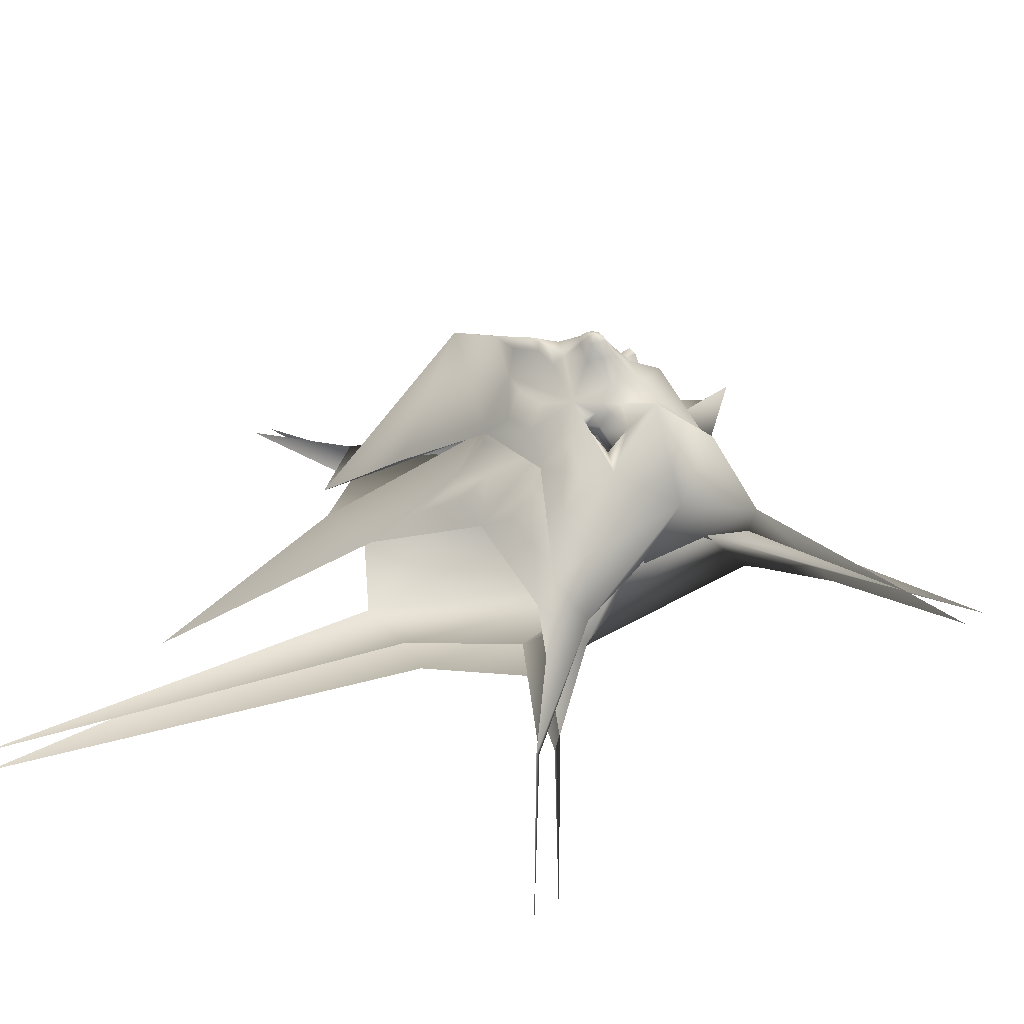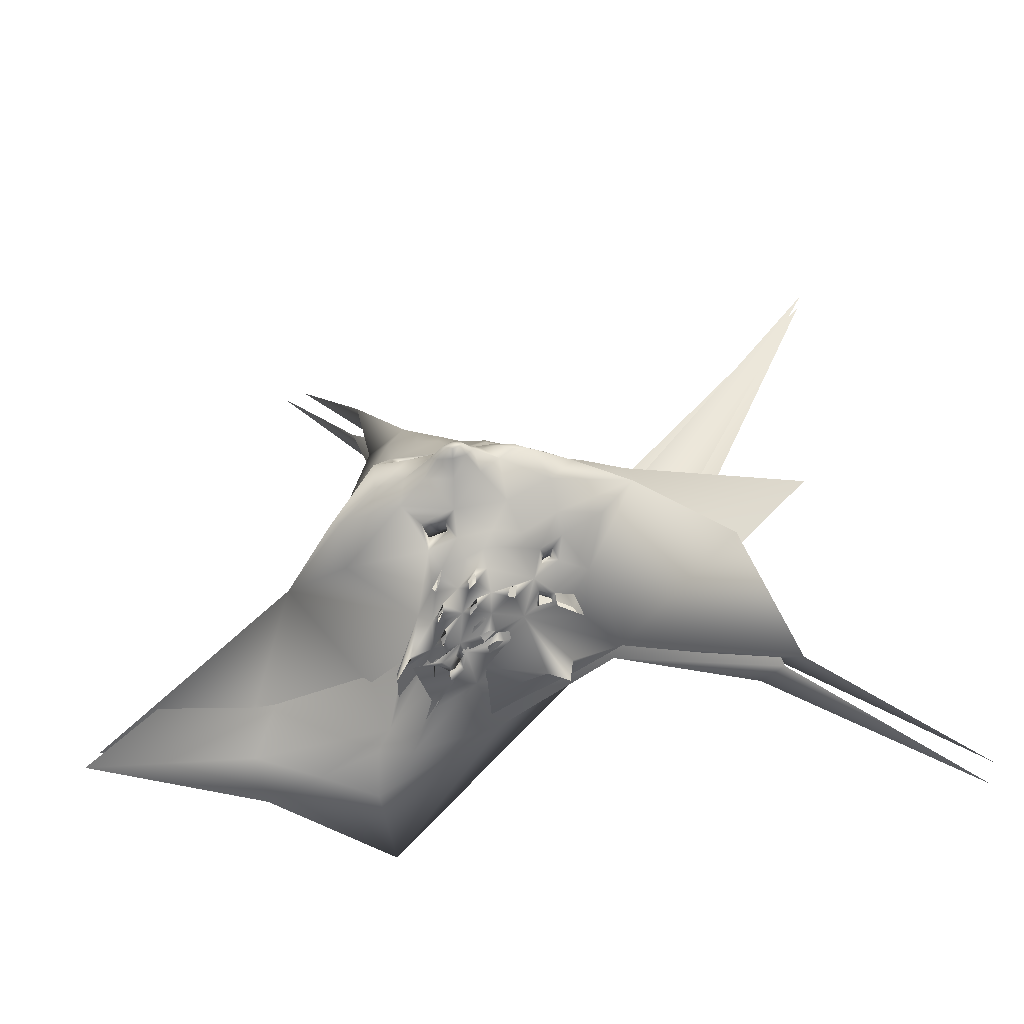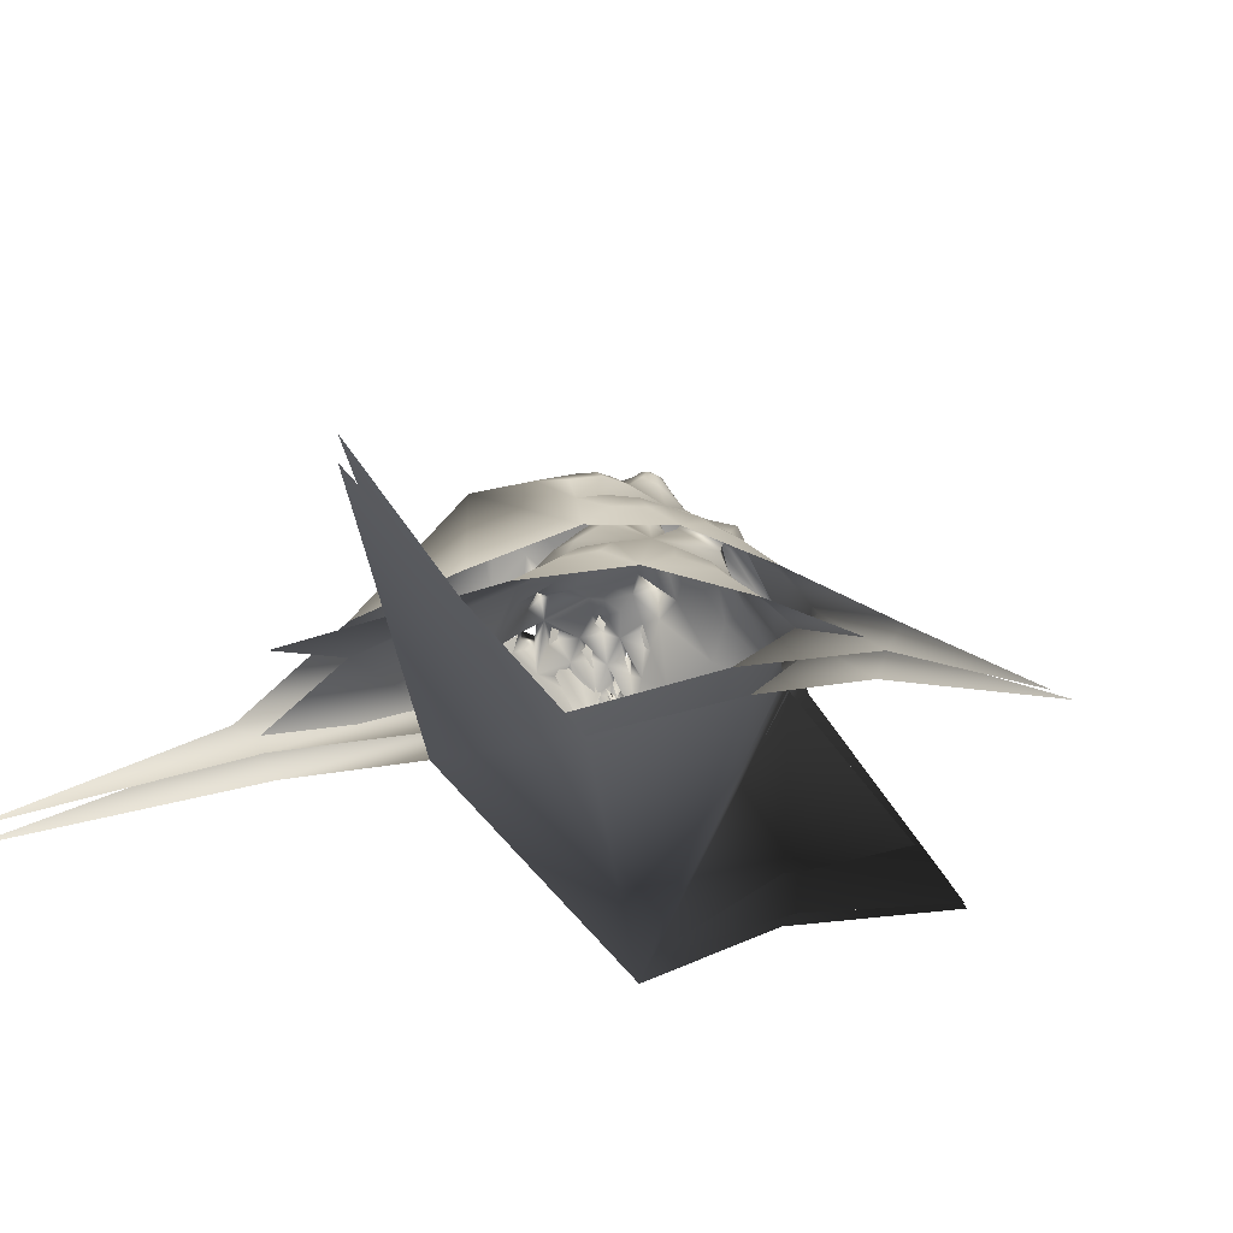
<metadata>
{"format":"obj","ext":"obj","renderer":"f3d","projection":"perspective","resolution":1024,"background":"white","views":[{"elev":35.7,"azim":101.4,"up":"+Z"},{"elev":54.2,"azim":-113.1,"up":"+Z"},{"elev":-31.2,"azim":48.7,"up":"+Z"}]}
</metadata>
<code>
o 0
v -175 -175 0
v -39.18 -39.66 74.7
v -8.32 107.9 134
v -29.57 -23.81 46.76
v 75.97 -45.14 88.86
v 81.46 93.15 198.3
v 24.53 123.6 193.6
v 175 -175 0
v 165.6 18.65 133.2
v 108.4 0.9036 14.98
v -15.5 210.7 106.3
v -41.33 317.3 0.0001526
v 96.51 195.8 264.6
v 243 177 149.1
v 143.1 299.6 165.2
v 190.1 65.13 22.62
v 365 -264 0.0002747
v 94.16 535.1 81.84
v 239 167.4 70.55
v 456 236 6.104e-05
v 25.2 165.4 224.6
v 53.07 169.2 240.7
v 40.62 226.3 226.6
v 38.4 200.3 237.9
v 67.15 215.4 248.4
v -10.36 286.7 104.4
v 8.301 254.5 169.3
v 22.94 256.6 177.5
v 17.17 295.9 104.3
v 24.79 200.1 223.5
v 54.13 261.4 188.8
v -1.318 226.2 158.9
v 2.016 127.4 175.7
v 11.16 136.9 199.2
v 13.52 150.4 212.7
v 7.752 150.4 199.2
v 7.065 173.8 189.9
v 28.43 242 220.1
v 27.79 247.9 208.5
v 24.31 227.9 211.1
v 31.44 241.8 225.6
v 31.44 246 217.5
v 39.15 249.4 201.5
v 2.534 213.2 189.9
v 3.91 200.2 199
v 14.2 200.6 207.3
v 2.839 206.8 204.2
v 4.053 214.1 199.3
v 9.835 230.3 192.3
v 14.55 241.6 205
v 13.31 247.4 195.7
v 17.39 242.9 209.6
v 17.4 247.9 200.1
v 28.29 212.4 240
v 28.29 220.4 234.3
v 31.2 213.4 245.7
v 32.04 219.8 240.7
v 50.67 237.9 233
v 48.22 244.2 222.6
v 55.91 234.8 235.6
v 52.38 246.7 218.7
v 29.96 269.1 171.4
v 27.36 278.7 149.8
v 34.74 264.3 182.5
v 36.2 268.8 174.5
v -7.071 151.6 145.9
v -9.535 189.6 136.2
v -2.772 173.3 163
v -4.731 194.2 154.9
v 11.77 181.1 215.4
v 15.97 180 228.6
v 16.4 187.1 230.3
v 13.82 187.3 222.2
v 14.36 220.7 217.5
v 15.39 213.1 223.4
v 17.6 213.5 230.2
v 17.22 220 225.1
v -0.2586 247.6 172.4
v -4.506 263.8 149.1
v 1.523 247.3 180.9
v -2.624 256.2 166.7
v 105.8 154 257
v 138.2 87.04 192.2
v 184.8 118.1 178.2
v 181.1 208 206
v 124.5 217.6 248.7
v 149.5 160.5 234.9
v 127.8 108.3 222.2
v 129.8 131.5 244.2
v 111.7 128.5 247.5
v 102 107.7 224.2
v 163.4 60.5 169.2
v 167.2 96.45 189.3
v 157.8 117.5 209.9
v 156.6 88.25 193.9
v 189.8 145.4 194.3
v 210.8 167.8 182.6
v 190.2 179 204.1
v 175.2 159.1 215
v 149 207.4 256.7
v 158.6 225.4 233.7
v 146.6 258.2 211.8
v 141.8 229.7 241.6
v 128.3 175.6 273.8
v 121.7 190.9 278.4
v 110.4 186.4 283.3
v 115.1 172.5 280.9
v 121.5 173.2 278.7
v 125.4 183.3 277.1
v 115.5 189.9 281.7
v 112.2 178.3 283.1
v 127.3 156.7 256.2
v 135.3 170.4 259.5
v 112.2 167.4 272.7
v 122.4 198.1 268.4
v 136.7 190.7 252.3
v 106.1 189.2 276.4
v 106.1 213.3 257.7
v 96.4 172.6 262.2
v 112.5 141.8 256.3
v 121.8 135.2 253
v 137.3 146.4 245.2
v 147.4 188.5 253.3
v 143.1 215.3 252.5
v 135.8 217.9 250.9
v 82.76 206.1 255.5
v 121.9 257.4 215.7
v 95.64 269.4 197.4
v 71.86 237.9 233.2
v 89.6 134.9 234
v 62.77 188.9 246.9
v 64.82 141.6 229.7
v 43.98 210.2 238.2
v 47.61 188.8 243.1
v 52.68 216.2 240.3
v 31.45 144 222.4
v 50.58 118.6 208.3
v 38.98 159.1 236.4
v -13 319.7 59.74
v 6.182 310.9 95.9
v 45.11 404.4 86.79
v 22.56 404.7 51.38
v 187.4 244.7 169.4
v 222.7 203.2 163.3
v 326.2 211.1 86.46
v 317.9 205.9 63.28
v 206.6 231.7 122.2
v 118.6 180.7 283.4
v 124 166 268.5
v 130.3 186.1 265.6
v 112.4 198.9 272.3
v 106.6 176.2 275.2
v 125.2 146.5 256.1
v 140.2 202.3 254.7
v 93.24 236.1 239.1
v 78.81 167.3 246.3
v 52.08 201.3 244.2
v 45.31 141.5 230
v 14.73 359.4 73.2
v 251.2 219.5 123
v 166.6 211.4 236.9
v 156.7 222.8 250.8
v 148.3 209.1 265
v 147.5 197.2 263.4
v 150.4 185.2 253.2
v 78.85 217 265.2
v 84.68 232.9 258.3
v 75.38 233.1 254.3
v 72.44 219.2 261.6
v 2.632 235.4 179.5
v 5.834 236.8 191
v 3.05 247.1 189.7
v 2.156 247.9 185.9
v 38.29 146.3 242.8
v 35.38 155.5 243.7
v 30.56 157.6 239
v 33 148.1 238.5
v 9.437 246.8 187.8
v 9.899 239.8 195.1
v 9.625 244.8 198.4
v 13.34 155.1 219.7
v 17.68 164 224.1
v 10.94 167.7 209.3
v 10.03 155.3 211.2
v -158.9 -186.1 4.193
v -41.57 -55.3 83.41
v -8.935 101.1 150
v -20.91 -40.59 58.45
v 76.7 -47.15 116.1
v 54.27 68.37 280
v 16.25 122.1 236.8
v 103 29.02 175.8
v 131.8 111.1 234.2
v 129.5 3.528 30.3
v -9.603 224.6 107.9
v -27.43 310.5 12.63
v 93.13 204.7 305.9
v 246.8 190.9 178.9
v 125.3 338.7 184.4
v 175.2 46.38 35.76
v 363.9 -264.8 19.95
v 105.9 519.5 77.41
v 227.7 161.7 94.67
v 455.4 216 -0.4387
v 23.29 166 240.5
v 46.67 166.6 272.6
v 34.73 226.1 246.3
v 34.57 201.4 260
v 61.4 215.4 273.7
v 3.859 274.7 97.06
v 11.64 251.6 176.6
v 23.28 253.3 192
v 27.75 283.1 93.2
v 24.16 202.5 240.9
v 43.39 257.5 212.9
v 7.875 225.9 171.8
v 3.331 130.7 194.6
v 10.36 136.9 218.8
v 13.46 152.2 225.6
v 9.311 152.2 213.8
v 10.65 180.3 212.3
v 25.44 243.1 234.6
v 24.91 248 221.8
v 23.75 227.2 227.2
v 27.19 241.9 243.8
v 26.18 246.2 234.7
v 29.77 250.5 220.7
v 8.213 215.4 200.4
v 8.268 205.2 210.3
v 16.29 205.6 224.3
v 6.036 212.4 217.3
v 8.485 218.5 211.1
v 12.62 234 203.6
v 15.25 245 213.4
v 14.6 248 202.9
v 18.4 244.1 222.2
v 18.71 248.2 211.3
v 26.6 213.7 258.8
v 26.32 219.9 252.9
v 28.78 214.1 267.1
v 28.98 219.7 261.8
v 43.29 237.5 253.4
v 39.3 242.7 243.8
v 49.34 233.7 256.7
v 45.47 243.7 241.4
v 17.63 274.3 196.1
v 21.77 285.5 175.1
v 11.23 276 211
v -7.282 294.7 215.6
v -23.41 152 180
v -17.17 195.5 164.2
v -52.31 167.6 201.7
v -30.57 177.2 186.2
v 14.85 186 236.6
v 17.87 183.2 248.2
v 17.73 189.2 249.5
v 16.06 192 240.7
v 15.9 223.9 232.2
v 16.73 217.7 239.7
v 18.54 216.5 249
v 18.04 222.4 242.6
v 3.497 278.1 207.5
v -9.967 268.5 173
v 5.052 259.4 201.4
v -0.2061 261.8 185.8
v 96.18 164.9 308.2
v 106.3 126 275.7
v 174.8 165.7 235.8
v 176.8 226.3 241.2
v 118.7 236.6 291
v 137.8 185.5 278.9
v 96.3 127.5 297.5
v 108.1 150.8 305.1
v 94.32 138.2 308.6
v 79.32 108.4 296.4
v 137 131.4 255.9
v 153 153.7 257
v 138.7 158.8 274.2
v 124.4 138.5 275.2
v 184 183.5 241
v 208.8 191.8 218.8
v 185.3 201.1 240.5
v 166.6 188.5 257.7
v 140.4 225.3 283
v 142.1 253.4 288.6
v 125.6 298.8 251.7
v 128.8 258.2 276.6
v 115.8 195.2 321.8
v 112.3 206.5 323.9
v 105.6 199.9 327.3
v 107 190.2 327
v 110.5 191.8 325.7
v 114.4 201.2 323.4
v 109 203.7 326.3
v 105.8 194.1 327.6
v 112 172.7 305.1
v 121.4 193.1 309.1
v 104 183.3 320.4
v 114.2 215.2 312.8
v 127.4 213.6 293.1
v 101.8 201.5 319.8
v 104.3 225.1 302.6
v 89.82 183.2 307.9
v 99.04 152.3 310.8
v 102.6 149.3 310.4
v 118.1 165.2 299.5
v 139.2 209.4 282
v 133.4 237.2 284.9
v 127.3 241.4 286.4
v 78.3 210.5 287.9
v 123.7 289.2 254.7
v 101.5 295.7 224.4
v 62.59 239 268
v 72.35 131.4 293.5
v 55.15 188.2 277.7
v 51.74 134.3 276.9
v 37.82 209.2 260.5
v 42.63 187.5 270.5
v 46.89 214.5 264.8
v 27.09 143.6 248.3
v 40.66 100.7 271.6
v 35.75 155.9 259
v -3.036 309.4 49.45
v 13.57 288.8 92.36
v 62.87 407.8 83.47
v 39.74 403 55.65
v 160.5 279.3 205.8
v 226.5 212.2 192
v 352.2 197.3 86.97
v 336.1 196.9 73.51
v 184.1 250.7 156.3
v 109.8 197 327.8
v 111.4 185.7 317.9
v 119.5 205.5 311.5
v 108 212 316.7
v 100.6 190.3 320.9
v 107.8 159.6 308.3
v 131.7 226.1 288.4
v 94.95 249.1 292
v 68.97 169.9 289.4
v 46.09 199.4 270.6
v 38.71 135.8 263.2
v 27.69 354.7 76.85
v 253.9 220.5 148.7
v 163.5 218.8 250.9
v 151.7 232.6 268.1
v 144.6 216.3 276.2
v 144.2 205.1 274.6
v 146.6 193.6 267.7
v 77.34 218.6 277.5
v 84.34 236.5 275.3
v 73.62 234.1 267.8
v 70.93 219.9 272.7
v 5.68 238.9 186.7
v 7.416 240.3 197
v 4.636 252.3 197.8
v 3.935 256.2 196.7
v 36.17 144.6 254.6
v 33.99 154.1 253.3
v 29.64 157.2 247.6
v 31.9 148.1 249.2
v 11.23 245.9 193.5
v 11.55 240.4 201
v 11.33 244.7 203.8
v 13.42 155.9 226.3
v 17.43 164.5 231.2
v 12.21 168.8 218.5
v 10.77 156.3 218.6
f 50 51 180
f 235 234 364
f 4 1 2
f 3 4 2
f 3 2 5
f 7 3 6
f 137 7 6
f 5 6 3
f 6 5 9
f 83 6 9
f 8 9 5
f 11 12 10
f 3 11 10
f 4 3 10
f 90 91 88
f 121 90 89
f 88 89 90
f 10 12 16
f 17 10 16
f 16 12 19
f 147 19 12
f 15 147 12
f 18 15 142
f 12 142 15
f 143 85 144
f 160 143 144
f 136 7 137
f 158 136 137
f 133 24 157
f 134 157 24
f 140 26 29
f 28 29 27
f 26 27 29
f 24 30 21
f 134 24 21
f 22 134 138
f 21 138 134
f 119 156 82
f 130 82 156
f 155 126 118
f 13 118 126
f 141 29 15
f 18 141 15
f 128 15 31
f 29 31 15
f 159 139 140
f 26 140 139
f 139 12 11
f 26 139 11
f 32 26 11
f 33 3 7
f 34 33 7
f 35 34 136
f 21 35 136
f 7 136 34
f 37 3 33
f 36 37 33
f 39 28 40
f 38 39 40
f 38 40 23
f 41 38 23
f 42 41 23
f 43 42 23
f 43 28 39
f 42 43 39
f 44 32 37
f 45 44 37
f 46 47 45
f 37 46 45
f 48 47 46
f 49 48 46
f 49 32 44
f 48 49 44
f 50 49 40
f 52 50 40
f 53 52 40
f 28 53 40
f 28 27 51
f 53 28 51
f 55 40 30
f 54 55 30
f 54 30 24
f 56 54 24
f 57 56 133
f 23 57 133
f 24 133 56
f 23 40 55
f 57 23 55
f 59 43 23
f 58 59 23
f 58 23 60
f 25 60 135
f 23 135 60
f 31 61 129
f 25 129 60
f 61 60 129
f 31 43 61
f 59 61 43
f 63 29 28
f 62 63 28
f 62 28 64
f 43 64 28
f 65 64 31
f 43 31 64
f 31 29 63
f 65 31 63
f 67 11 66
f 3 66 11
f 66 3 37
f 68 66 37
f 32 69 37
f 68 37 69
f 32 11 67
f 69 32 67
f 70 37 21
f 71 70 21
f 72 71 30
f 21 30 71
f 46 73 30
f 72 30 73
f 46 37 70
f 73 46 70
f 74 49 46
f 75 74 46
f 75 46 30
f 76 75 30
f 40 77 30
f 76 30 77
f 40 49 74
f 77 40 74
f 79 26 32
f 78 79 32
f 27 81 80
f 49 27 80
f 27 26 79
f 81 27 79
f 94 95 93
f 92 93 95
f 98 99 96
f 97 98 96
f 102 103 101
f 100 101 124
f 103 124 101
f 109 148 108
f 104 109 108
f 91 6 83
f 88 91 83
f 89 88 87
f 122 89 87
f 83 87 88
f 120 90 121
f 153 120 121
f 130 6 91
f 82 130 120
f 90 120 130
f 91 90 130
f 95 83 92
f 9 92 83
f 93 92 84
f 9 84 92
f 84 87 94
f 93 84 94
f 87 83 94
f 95 94 83
f 99 87 84
f 96 99 84
f 96 84 97
f 14 97 84
f 144 85 98
f 14 144 97
f 98 97 144
f 85 87 99
f 98 85 99
f 154 116 123
f 87 123 116
f 143 15 102
f 85 143 102
f 101 85 102
f 15 127 102
f 103 102 127
f 125 103 86
f 127 86 103
f 113 149 112
f 87 113 112
f 115 105 150
f 109 150 105
f 151 117 110
f 106 110 117
f 111 152 107
f 114 107 152
f 105 110 148
f 109 105 148
f 110 106 148
f 111 148 106
f 148 111 107
f 108 148 107
f 104 108 149
f 113 104 149
f 107 114 108
f 149 108 114
f 114 82 149
f 112 149 82
f 150 109 104
f 113 150 104
f 116 150 113
f 87 116 113
f 86 115 116
f 150 116 115
f 115 151 105
f 110 105 151
f 86 118 115
f 151 115 118
f 118 13 151
f 117 151 13
f 106 117 152
f 111 106 152
f 13 119 117
f 152 117 119
f 152 119 114
f 82 114 119
f 153 121 89
f 122 153 89
f 112 153 122
f 87 112 122
f 112 82 153
f 120 153 82
f 124 154 100
f 123 100 154
f 103 125 124
f 154 124 125
f 125 86 154
f 116 154 86
f 127 155 86
f 118 86 155
f 128 155 127
f 15 128 127
f 128 31 129
f 155 128 129
f 126 156 13
f 119 13 156
f 25 131 126
f 156 126 131
f 131 22 156
f 132 156 22
f 156 132 130
f 6 130 132
f 157 134 131
f 22 131 134
f 135 157 25
f 131 25 157
f 135 23 133
f 157 135 133
f 132 158 137
f 6 132 137
f 22 138 158
f 132 22 158
f 159 140 29
f 141 159 29
f 142 159 141
f 18 142 141
f 142 12 159
f 139 159 12
f 160 144 14
f 145 160 14
f 146 160 145
f 20 146 145
f 19 147 160
f 146 19 160
f 147 15 143
f 160 147 143
f 165 87 161
f 85 161 87
f 101 162 161
f 85 101 161
f 100 163 162
f 101 100 162
f 100 123 164
f 163 100 164
f 164 123 165
f 87 165 123
f 169 25 126
f 166 169 126
f 167 166 126
f 155 167 126
f 155 129 168
f 167 155 168
f 129 25 168
f 169 168 25
f 78 32 170
f 173 78 170
f 170 32 49
f 171 170 49
f 49 80 171
f 172 171 80
f 80 78 173
f 172 80 173
f 177 136 158
f 174 177 158
f 138 175 174
f 158 138 174
f 138 21 176
f 175 138 176
f 176 21 136
f 177 176 136
f 51 27 178
f 180 51 178
f 178 27 49
f 179 178 49
f 50 180 179
f 49 50 179
f 184 36 35
f 181 184 35
f 182 181 21
f 35 21 181
f 21 37 183
f 182 21 183
f 183 37 36
f 184 183 36
f 186 185 188
f 187 186 188
f 189 186 187
f 190 189 187
f 321 190 191
f 187 191 190
f 189 190 192
f 193 192 190
f 267 193 190
f 194 196 195
f 188 194 187
f 195 187 194
f 272 275 274
f 273 272 274
f 305 273 274
f 200 196 194
f 201 200 194
f 326 196 199
f 202 326 199
f 331 199 196
f 203 331 196
f 200 203 196
f 269 327 328
f 344 328 327
f 321 191 342
f 320 342 191
f 318 208 341
f 317 341 208
f 211 210 213
f 212 211 213
f 324 213 210
f 322 205 318
f 206 322 318
f 208 318 205
f 214 208 205
f 314 340 266
f 303 266 340
f 197 310 302
f 339 302 310
f 215 213 199
f 312 215 199
f 202 199 325
f 213 325 199
f 210 323 324
f 343 324 323
f 195 196 323
f 216 195 210
f 323 210 195
f 191 187 217
f 218 191 217
f 191 218 219
f 320 191 219
f 205 320 219
f 217 187 221
f 220 217 221
f 224 212 223
f 222 224 223
f 207 224 225
f 222 225 224
f 225 226 207
f 227 207 226
f 223 212 227
f 226 223 227
f 221 216 228
f 229 221 228
f 229 231 230
f 221 229 230
f 230 231 232
f 233 230 232
f 228 216 233
f 232 228 233
f 224 233 234
f 236 224 234
f 224 236 237
f 212 224 237
f 235 211 212
f 237 235 212
f 214 224 239
f 238 214 239
f 208 214 238
f 240 208 238
f 208 240 317
f 207 317 241
f 240 241 317
f 239 224 207
f 241 239 207
f 207 227 243
f 242 207 243
f 319 207 244
f 209 319 244
f 242 244 207
f 245 215 313
f 244 245 313
f 209 244 313
f 243 227 245
f 215 245 227
f 247 246 212
f 213 247 212
f 246 248 212
f 227 212 248
f 248 249 215
f 227 248 215
f 215 249 247
f 213 215 247
f 251 250 187
f 195 251 187
f 250 252 221
f 187 250 221
f 221 252 253
f 216 221 253
f 216 253 251
f 195 216 251
f 205 221 254
f 255 205 254
f 255 256 214
f 205 255 214
f 256 257 214
f 230 214 257
f 254 221 230
f 257 254 230
f 230 233 258
f 259 230 258
f 214 230 259
f 260 214 259
f 260 261 214
f 224 214 261
f 258 233 224
f 261 258 224
f 210 263 216
f 262 216 263
f 264 265 211
f 233 264 211
f 265 263 211
f 210 211 263
f 276 279 278
f 277 276 278
f 280 283 282
f 281 280 282
f 287 286 285
f 308 287 285
f 284 308 285
f 292 332 288
f 293 288 332
f 267 190 275
f 272 267 275
f 267 272 273
f 271 267 306
f 273 306 267
f 305 274 304
f 337 305 304
f 275 190 314
f 274 275 314
f 304 274 266
f 314 266 274
f 193 267 276
f 279 276 267
f 268 193 277
f 276 277 193
f 278 271 277
f 268 277 271
f 279 267 271
f 278 279 271
f 268 271 283
f 280 268 283
f 198 268 281
f 280 281 268
f 282 269 281
f 198 281 328
f 269 328 281
f 283 271 269
f 282 283 269
f 271 300 307
f 338 307 300
f 286 199 327
f 285 286 327
f 269 285 327
f 309 270 287
f 286 287 311
f 199 286 311
f 270 311 287
f 296 333 297
f 271 296 297
f 293 289 334
f 299 334 289
f 290 301 294
f 335 294 301
f 298 336 291
f 295 291 336
f 332 294 293
f 289 293 294
f 295 290 332
f 294 332 290
f 291 295 292
f 332 292 295
f 333 292 288
f 297 333 288
f 333 298 291
f 292 333 291
f 296 266 298
f 333 296 298
f 288 293 334
f 297 288 334
f 297 334 300
f 271 297 300
f 334 299 300
f 270 300 299
f 294 335 289
f 299 289 335
f 335 302 299
f 270 299 302
f 301 197 335
f 302 335 197
f 295 336 301
f 290 295 301
f 336 303 197
f 301 336 197
f 266 303 298
f 336 298 303
f 273 305 337
f 306 273 337
f 306 337 296
f 271 306 296
f 304 266 337
f 296 337 266
f 307 338 284
f 308 284 338
f 338 309 308
f 287 308 309
f 300 270 338
f 309 338 270
f 302 339 270
f 311 270 339
f 311 339 312
f 199 311 312
f 313 215 312
f 339 313 312
f 303 340 310
f 197 303 310
f 340 315 310
f 209 310 315
f 316 206 340
f 315 340 206
f 190 316 314
f 340 314 316
f 206 318 315
f 341 315 318
f 315 341 209
f 319 209 341
f 317 207 319
f 341 317 319
f 321 342 316
f 190 321 316
f 342 322 316
f 206 316 322
f 213 324 343
f 325 213 343
f 325 343 326
f 202 325 326
f 323 196 343
f 326 343 196
f 198 328 344
f 329 198 344
f 329 344 330
f 204 329 330
f 344 331 203
f 330 344 203
f 327 199 331
f 344 327 331
f 269 271 349
f 345 269 349
f 346 285 269
f 345 346 269
f 347 284 346
f 285 346 284
f 348 307 347
f 284 347 307
f 349 271 348
f 307 348 271
f 310 209 350
f 353 350 209
f 310 350 351
f 339 310 351
f 352 313 351
f 339 351 313
f 353 209 313
f 352 353 313
f 216 262 357
f 354 216 357
f 216 354 233
f 355 233 354
f 355 356 233
f 264 233 356
f 357 262 264
f 356 357 264
f 342 320 358
f 361 358 320
f 358 359 322
f 342 358 322
f 360 205 322
f 359 360 322
f 320 205 360
f 361 320 360
f 364 362 235
f 211 235 362
f 211 362 233
f 363 233 362
f 363 364 233
f 234 233 364
f 219 220 368
f 365 219 368
f 219 365 205
f 366 205 365
f 367 221 366
f 205 366 221
f 368 220 367
f 221 367 220
f 368 184 181
f 365 368 181
f 365 181 182
f 366 365 182
f 182 183 367
f 366 182 367
f 183 184 368
f 367 183 368
f 179 180 363
f 364 363 180
f 180 178 362
f 364 180 362
f 362 178 179
f 363 362 179
f 357 173 354
f 170 354 173
f 354 170 171
f 355 354 171
f 171 172 355
f 356 355 172
f 172 173 357
f 356 172 357
f 345 349 165
f 161 345 165
f 162 346 345
f 161 162 345
f 163 347 346
f 162 163 346
f 164 348 163
f 347 163 348
f 349 348 164
f 165 349 164
f 350 353 166
f 169 166 353
f 351 350 166
f 167 351 166
f 168 352 167
f 351 167 352
f 169 353 352
f 168 169 352
f 358 361 174
f 177 174 361
f 175 359 174
f 358 174 359
f 176 360 175
f 359 175 360
f 361 360 177
f 176 177 360

</code>
